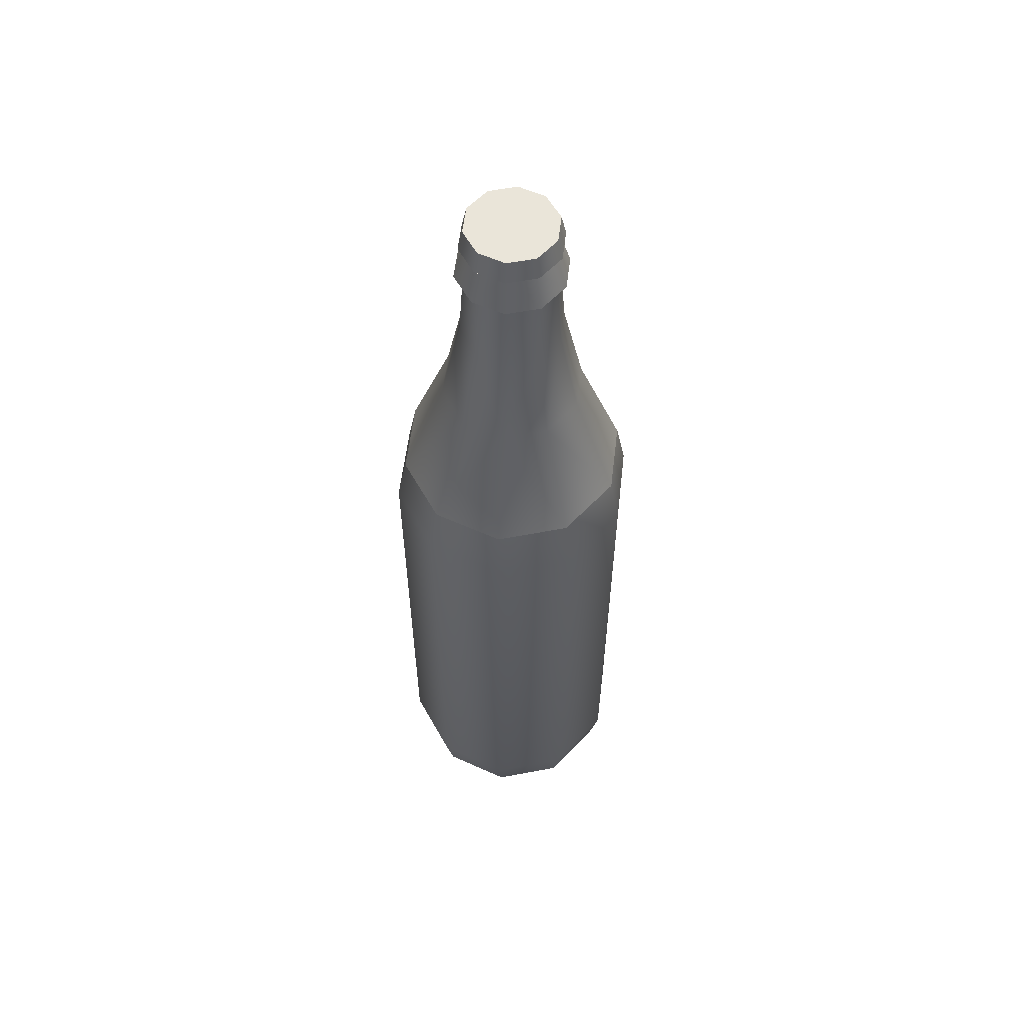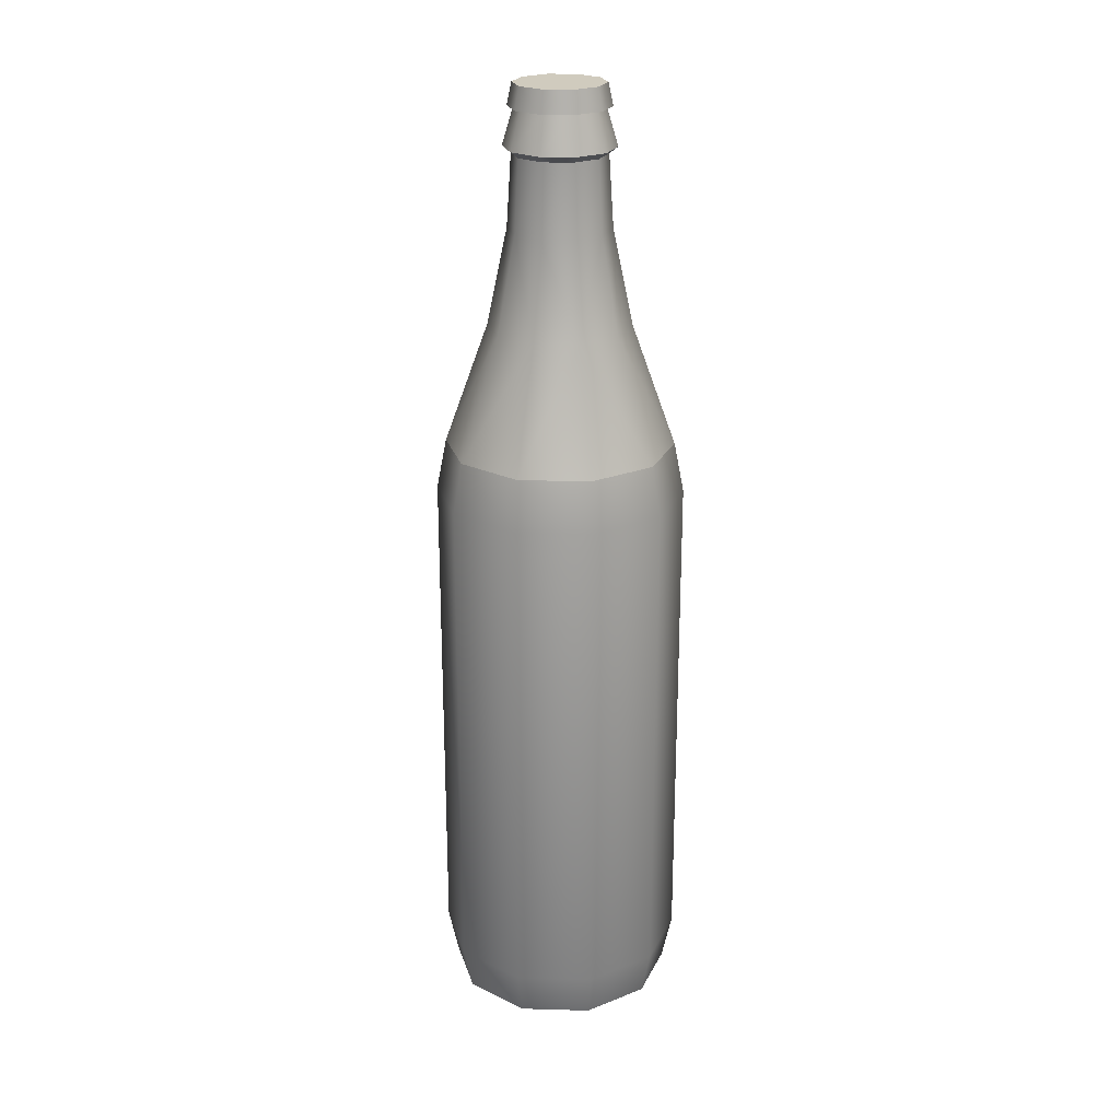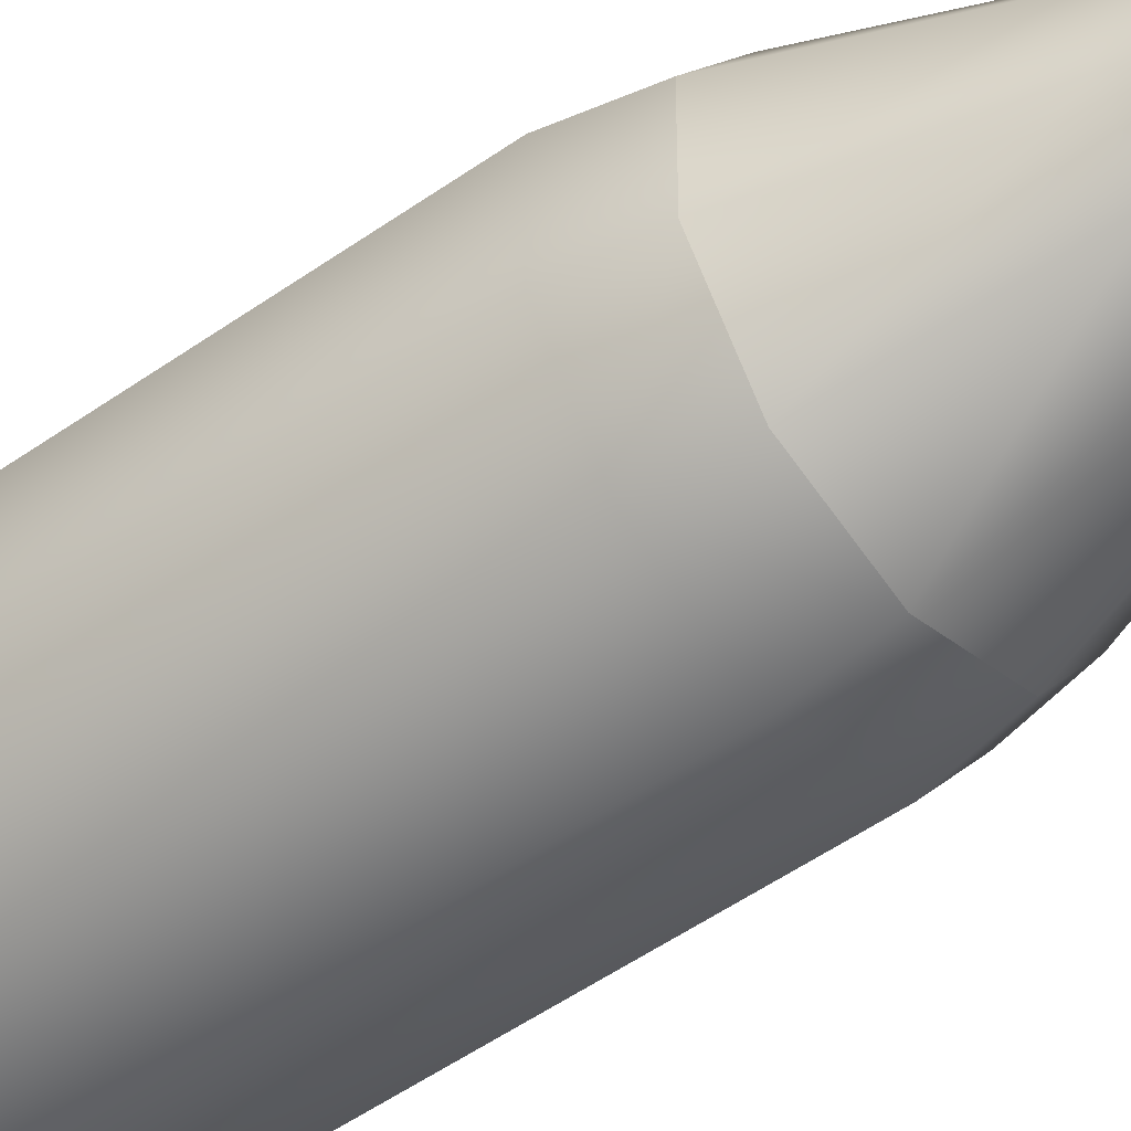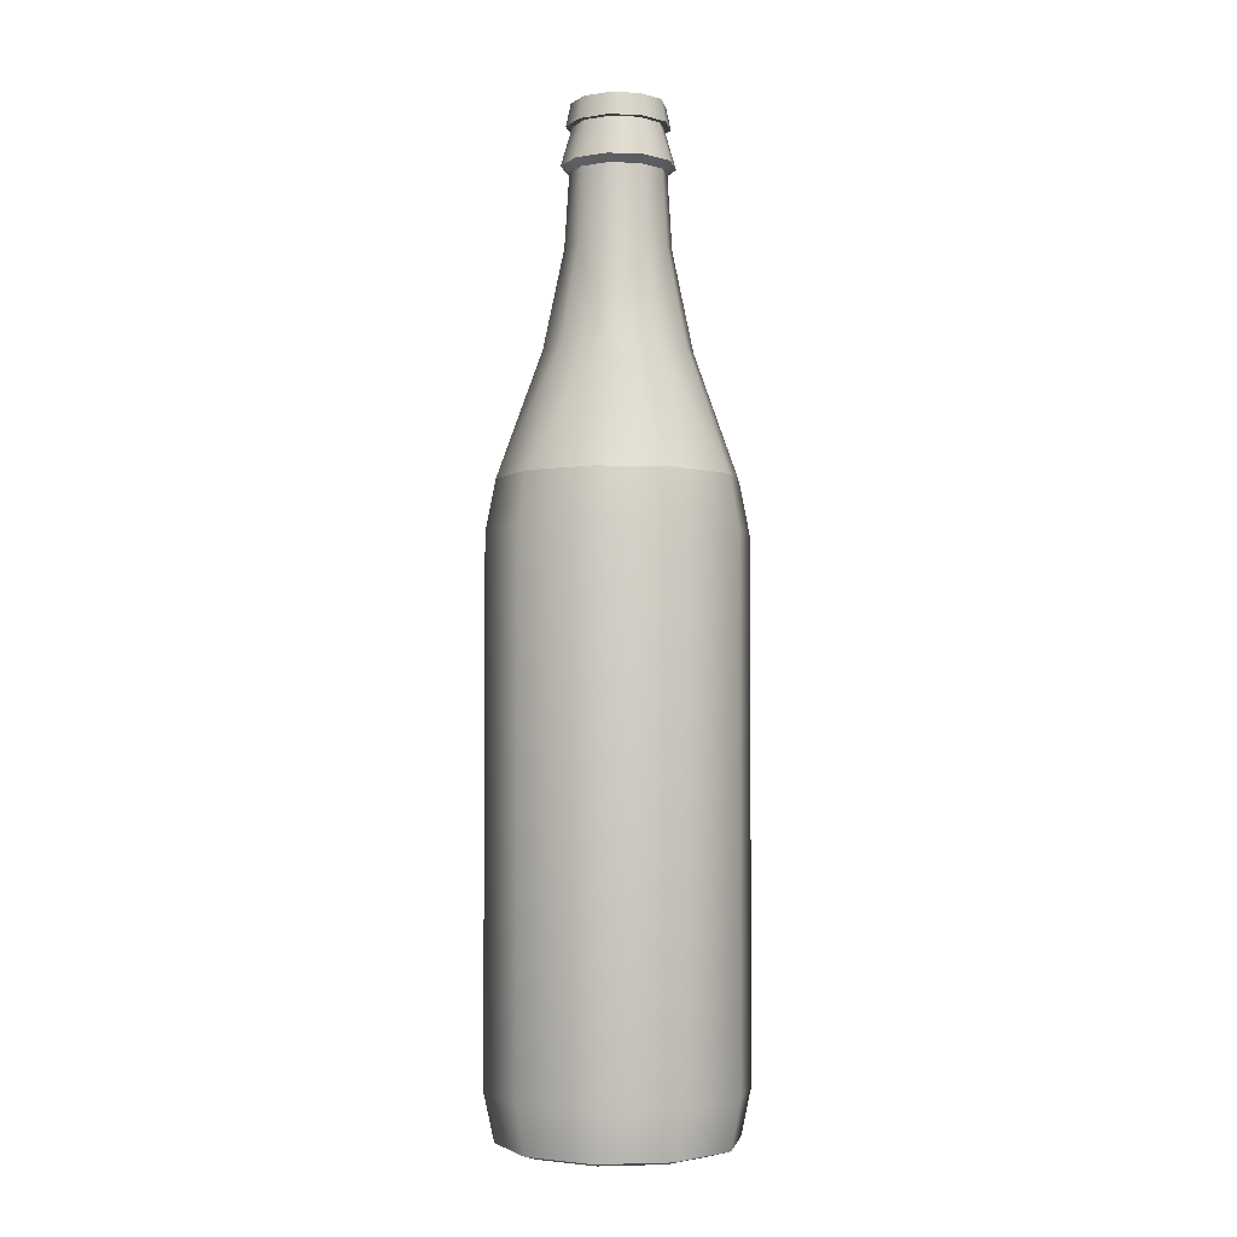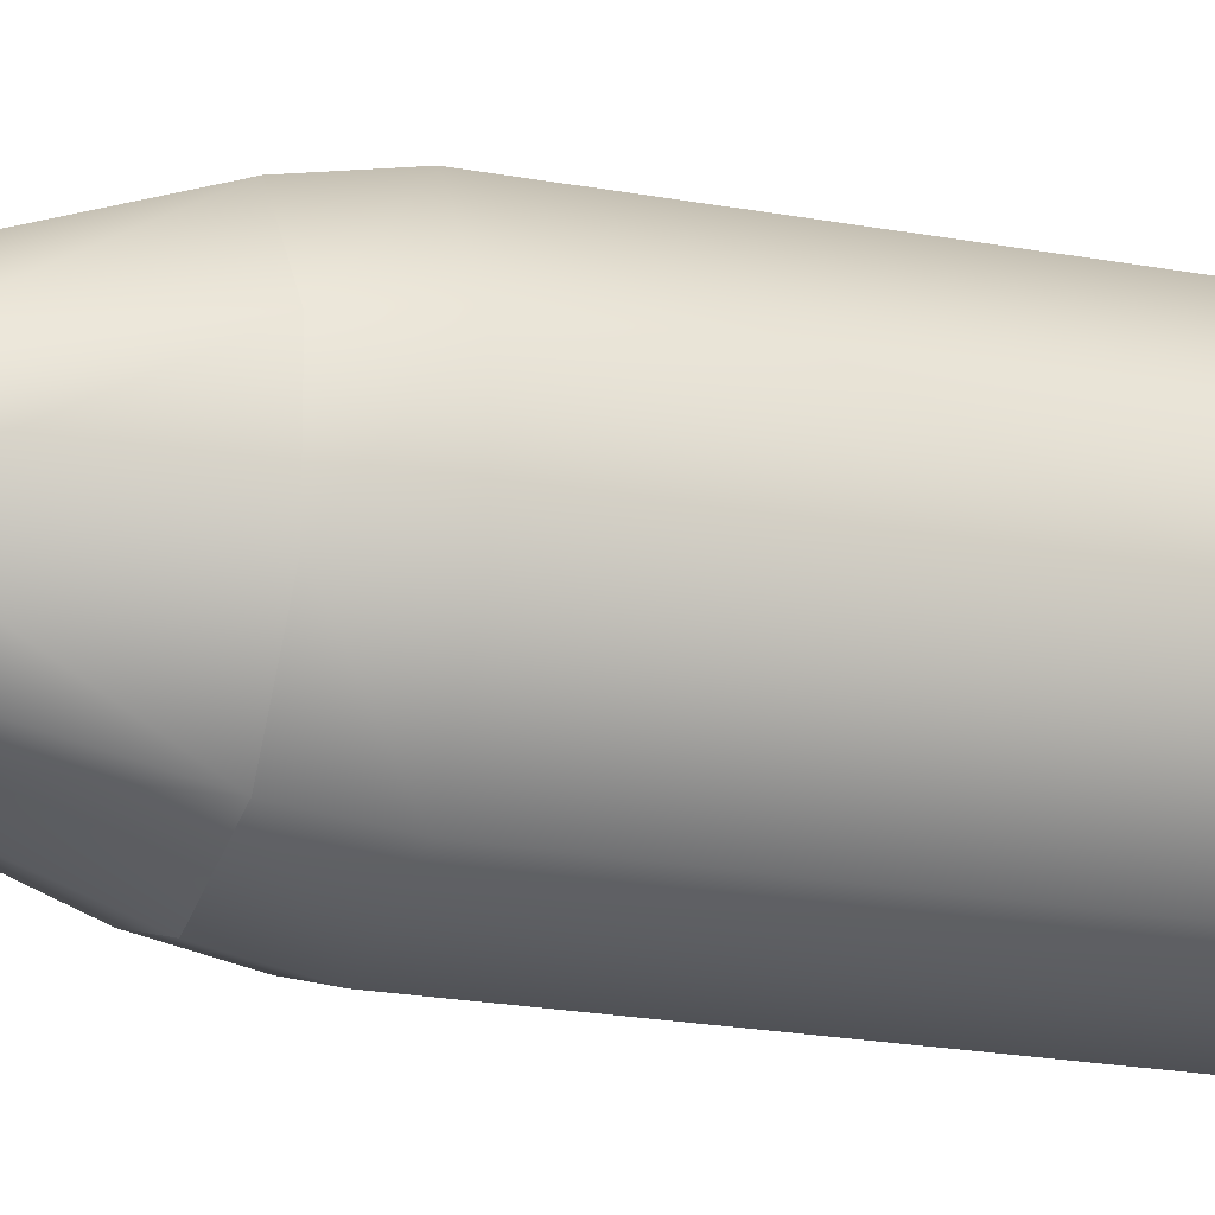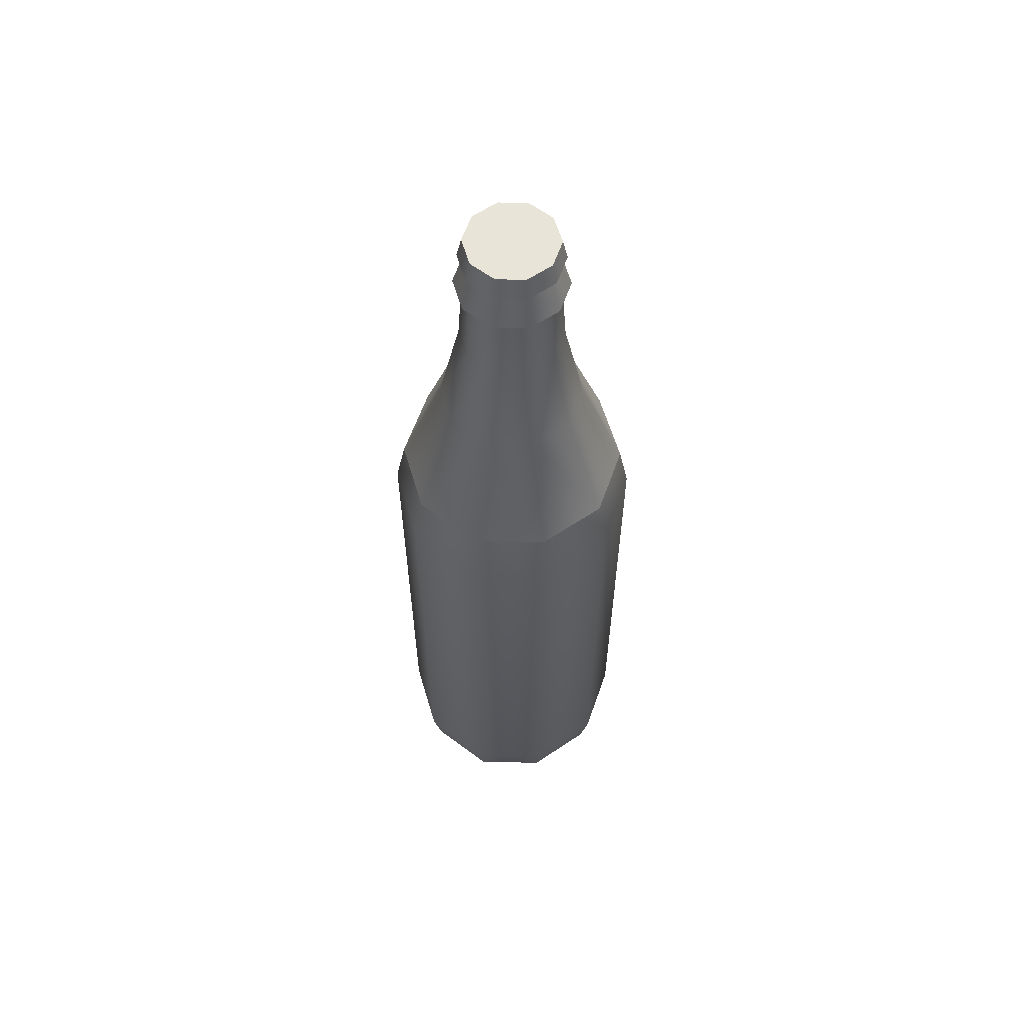
<metadata>
{"format":"obj","ext":"obj","renderer":"f3d","projection":"perspective","resolution":1024,"background":"white","views":[{"elev":58.0,"azim":78.9,"up":"+Y"},{"elev":23.4,"azim":56.8,"up":"+Y"},{"elev":-49.3,"azim":128.4,"up":"+Z"},{"elev":-3.0,"azim":82.6,"up":"+Y"},{"elev":-19.2,"azim":-110.1,"up":"+Z"},{"elev":60.2,"azim":-88.6,"up":"+Y"}]}
</metadata>
<code>
o Beer_Bottle2_Material_0
v 3 2.011 -0.4399
v 3.259 0.2042 -0.3559
v 3 0.2042 -0.4399
v 3.259 2.011 -0.3559
v 3.418 0.2042 -0.1359
v 3.418 2.011 -0.1359
v 3.418 0.2042 0.1359
v 3.418 2.011 0.1359
v 3.259 0.2042 0.3559
v 3.259 2.011 0.3559
v 3 0.2042 0.4399
v 3.259 0.2042 0.3559
v 3 2.011 0.4399
v 2.741 0.2042 0.3559
v 2.741 2.011 0.3559
v 2.582 0.2042 0.1359
v 2.582 2.011 0.1359
v 2.582 0.2042 -0.1359
v 3.238 2.19 0.3278
v 3.239 2.619 0.0778
v 3.148 2.619 0.2037
v 2.582 2.011 -0.1359
v 2.741 0.2042 -0.3559
v 2.741 2.011 -0.3559
v 3.237 0.03855 -0.3268
v 3 2.19 -0.4052
v 3.148 2.619 -0.2037
v 3.238 2.19 -0.3278
v 3.385 2.19 -0.1252
v 3.385 2.19 0.1252
v 3.239 2.619 -0.0778
v 2.762 2.19 -0.3278
v 3 2.619 -0.2518
v 2.761 2.619 -0.0778
v 2.852 2.619 -0.2037
v 2.615 2.19 0.1252
v 2.615 2.19 -0.1252
v 2.762 2.19 0.3278
v 2.761 2.619 0.0778
v 3 2.619 0.2518
v 2.852 2.619 0.2037
v 3 2.19 0.4052
v 3.148 2.619 0.2037
v 3 2.19 0.4052
v 2.762 2.19 0.3278
v 2.615 2.19 0.1252
v 2.615 2.19 -0.1252
v 2.762 2.19 -0.3278
v 3 2.19 -0.4052
v 3.385 2.19 -0.1252
v 3.385 2.19 0.1252
v 3.238 2.19 -0.3278
v 3.238 2.19 0.3278
v 3.259 2.011 0.3559
v 3.097 3.211 0.1331
v 3 2.958 0.1806
v 3.106 2.958 0.1461
v 2.828 2.958 0.05582
v 2.844 3.211 -0.05083
v 2.828 2.958 -0.05582
v 2.894 2.958 -0.1461
v 3 3.211 0.1645
v 2.894 2.958 0.1461
v 3.156 3.211 -0.05083
v 3.172 2.958 0.05582
v 3.172 2.958 -0.05582
v 3 3.211 -0.1645
v 3 2.958 -0.1806
v 2.844 3.211 0.05083
v 3.156 3.211 0.05083
v 3.106 2.958 0.1461
v 3.156 3.211 0.05083
v 3.114 3.234 0.1569
v 3.097 3.211 0.1331
v 3.097 3.211 -0.1331
v 3.106 2.958 -0.1461
v 3 3.234 -0.1939
v 3.091 3.367 -0.125
v 3.114 3.234 -0.1569
v 3.097 3.211 -0.1331
v 3 3.234 -0.1939
v 3.114 3.234 -0.1569
v 2.844 3.211 0.05083
v 2.816 3.234 -0.05992
v 2.844 3.211 -0.05083
v 3 3.234 0.1939
v 3 3.211 0.1645
v 3.156 3.211 -0.05083
v 3.184 3.234 -0.05992
v 2.886 3.234 -0.1569
v 2.903 3.211 -0.1331
v 2.886 3.234 0.1569
v 2.903 3.211 0.1331
v 3.184 3.234 0.05992
v 3 3.211 -0.1645
v 2.816 3.234 0.05992
v 2.853 3.367 0.04775
v 2.832 3.367 -0.05458
v 2.853 3.367 -0.04775
v 2.816 3.234 0.05992
v 2.853 3.367 -0.04775
v 2.816 3.234 -0.05992
v 3 3.234 0.1939
v 3.091 3.367 0.125
v 3 3.367 0.1545
v 3.147 3.367 -0.04775
v 3.184 3.234 -0.05992
v 2.886 3.234 -0.1569
v 2.909 3.367 -0.125
v 2.886 3.234 0.1569
v 2.909 3.367 0.125
v 3.147 3.367 0.04775
v 3.184 3.234 0.05992
v 3 3.367 -0.1545
v 2.853 3.367 0.04775
v 3.114 3.234 0.1569
v 3.091 3.367 0.125
v 3.104 3.367 0.1429
v 3 3.444 0.1599
v 3 3.367 0.1766
v 3 3.367 0.1545
v 3.104 3.367 0.1429
v 3 3.367 0.1766
v 3.147 3.367 -0.04775
v 3.104 3.367 -0.1429
v 3.168 3.367 -0.05458
v 2.896 3.367 -0.1429
v 2.909 3.367 -0.125
v 2.909 3.367 0.125
v 2.896 3.367 0.1429
v 3.168 3.367 0.05458
v 3.147 3.367 0.04775
v 3 3.367 -0.1545
v 3 3.367 -0.1766
v 2.832 3.367 0.05458
v 3.091 3.367 0.125
v 3.091 3.367 -0.125
v 2.848 3.444 -0.0494
v 3.094 3.444 0.1293
v 3.152 3.444 -0.0494
v 3.168 3.367 -0.05458
v 3.094 3.444 -0.1293
v 3.152 3.444 -0.0494
v 2.896 3.367 -0.1429
v 2.848 3.444 -0.0494
v 2.906 3.444 -0.1293
v 2.906 3.444 0.1293
v 2.896 3.367 0.1429
v 3.152 3.444 0.0494
v 3.168 3.367 0.05458
v 3 3.367 -0.1766
v 3 3.444 -0.1599
v 2.848 3.444 0.0494
v 2.832 3.367 0.05458
v 3.094 3.444 0.1293
v 3.104 3.367 0.1429
v 3.104 3.367 -0.1429
v 2.832 3.367 -0.05458
v 3.337 0.02351 -0.1094
v 3.337 0.02351 0.1094
v 3 0.08483 0
v 3 0.03855 -0.404
v 2.763 0.03855 -0.3268
v 2.616 0.03855 -0.1248
v 2.616 0.03855 0.1248
v 2.763 0.03855 0.3268
v 3 0.03855 0.404
v 3.237 0.03855 0.3268
v 3.237 0.03855 0.3268
v 3.384 0.03855 0.1248
v 3.384 0.03855 -0.1248
v 3.208 0.02351 -0.2864
v 3 0.03855 -0.404
v 3.237 0.03855 -0.3268
v 3.384 0.03855 -0.1248
v 3.384 0.03855 0.1248
v 3.237 0.03855 0.3268
v 3.208 0.02351 0.2864
v 3 0.03855 0.404
v 3 0.02351 0.354
v 2.792 0.02351 0.2864
v 2.763 0.03855 0.3268
v 2.663 0.02351 0.1094
v 2.616 0.03855 0.1248
v 2.616 0.03855 -0.1248
v 2.663 0.02351 -0.1094
v 2.763 0.03855 -0.3268
v 2.792 0.02351 -0.2864
v 3 0.02351 -0.354
v 3.238 2.19 0.3278
v 3.238 2.19 0.3278
v 2.903 3.211 -0.1331
v 2.903 3.211 0.1331
v 3.097 3.211 0.1331
v 3.114 3.234 0.1569
v 3.094 3.444 0.1293
v 3.094 3.444 -0.1293
v 3 3.444 -0.1599
v 2.906 3.444 -0.1293
v 2.848 3.444 0.0494
v 2.906 3.444 0.1293
v 3 3.444 0.1599
v 3.152 3.444 0.0494
f 1 2 3
f 4 5 2
f 6 7 5
f 8 9 7
f 10 11 12
f 13 14 11
f 15 16 14
f 17 18 16
f 19 20 21
f 22 23 18
f 24 3 23
f 5 25 2
f 26 27 28
f 29 20 30
f 28 31 29
f 32 33 26
f 32 34 35
f 36 34 37
f 38 39 36
f 38 40 41
f 42 43 40
f 10 44 13
f 13 45 15
f 15 46 17
f 17 47 22
f 24 47 48
f 1 48 49
f 4 50 6
f 8 50 51
f 4 49 52
f 8 53 54
f 55 56 57
f 58 59 60
f 59 61 60
f 62 63 56
f 64 65 66
f 61 67 68
f 63 69 58
f 70 71 65
f 72 73 74
f 75 66 76
f 77 78 79
f 80 81 82
f 83 84 85
f 74 86 87
f 88 82 89
f 85 90 91
f 87 92 93
f 88 94 72
f 95 90 81
f 83 92 96
f 97 98 99
f 100 101 102
f 103 104 105
f 79 106 107
f 108 101 109
f 110 105 111
f 107 112 113
f 108 114 77
f 110 115 100
f 116 112 117
f 118 119 120
f 121 122 123
f 124 125 126
f 99 127 128
f 129 123 130
f 124 131 132
f 133 127 134
f 97 130 135
f 136 131 122
f 137 134 125
f 138 139 140
f 141 142 143
f 144 145 146
f 120 147 148
f 141 149 150
f 151 146 152
f 148 153 154
f 150 155 156
f 151 142 157
f 154 145 158
f 159 160 161
f 23 162 163
f 18 163 164
f 18 165 16
f 16 166 14
f 14 167 11
f 12 167 168
f 7 169 170
f 2 162 3
f 7 171 5
f 172 173 174
f 159 174 175
f 160 175 176
f 160 177 178
f 178 179 180
f 181 179 182
f 183 182 184
f 183 185 186
f 186 187 188
f 188 173 189
f 188 189 161
f 181 183 161
f 160 178 161
f 189 172 161
f 183 186 161
f 178 180 161
f 172 159 161
f 186 188 161
f 180 181 161
f 68 75 76
f 68 27 33
f 76 31 27
f 20 71 21
f 63 39 41
f 61 33 35
f 66 20 31
f 40 63 41
f 60 35 34
f 58 34 39
f 43 56 40
f 1 4 2
f 4 6 5
f 6 8 7
f 8 54 9
f 10 13 11
f 13 15 14
f 15 17 16
f 17 22 18
f 19 30 20
f 22 24 23
f 24 1 3
f 5 171 25
f 26 33 27
f 29 31 20
f 28 27 31
f 32 35 33
f 32 37 34
f 36 39 34
f 38 41 39
f 38 42 40
f 42 190 43
f 10 191 44
f 13 44 45
f 15 45 46
f 17 46 47
f 24 22 47
f 1 24 48
f 4 52 50
f 8 6 50
f 4 1 49
f 8 51 53
f 55 62 56
f 58 69 59
f 59 192 61
f 62 193 63
f 64 70 65
f 61 192 67
f 63 193 69
f 70 194 71
f 72 94 73
f 75 64 66
f 77 114 78
f 80 95 81
f 83 96 84
f 74 73 86
f 88 80 82
f 85 84 90
f 87 86 92
f 88 89 94
f 95 91 90
f 83 93 92
f 97 135 98
f 100 115 101
f 103 195 104
f 79 78 106
f 108 102 101
f 110 103 105
f 107 106 112
f 108 109 114
f 110 111 115
f 116 113 112
f 118 196 119
f 121 136 122
f 124 137 125
f 99 98 127
f 129 121 123
f 124 126 131
f 133 128 127
f 97 129 130
f 136 132 131
f 137 133 134
f 140 197 198
f 198 199 140
f 199 138 140
f 138 200 201
f 201 202 138
f 202 139 138
f 139 203 140
f 141 157 142
f 144 158 145
f 120 119 147
f 141 143 149
f 151 144 146
f 148 147 153
f 150 149 155
f 151 152 142
f 154 153 145
f 23 3 162
f 18 23 163
f 18 164 165
f 16 165 166
f 14 166 167
f 12 11 167
f 7 9 169
f 2 25 162
f 7 170 171
f 172 189 173
f 159 172 174
f 160 159 175
f 160 176 177
f 178 177 179
f 181 180 179
f 183 181 182
f 183 184 185
f 186 185 187
f 188 187 173
f 68 67 75
f 68 76 27
f 76 66 31
f 20 65 71
f 63 58 39
f 61 68 33
f 66 65 20
f 40 56 63
f 60 61 35
f 58 60 34
f 43 57 56

</code>
